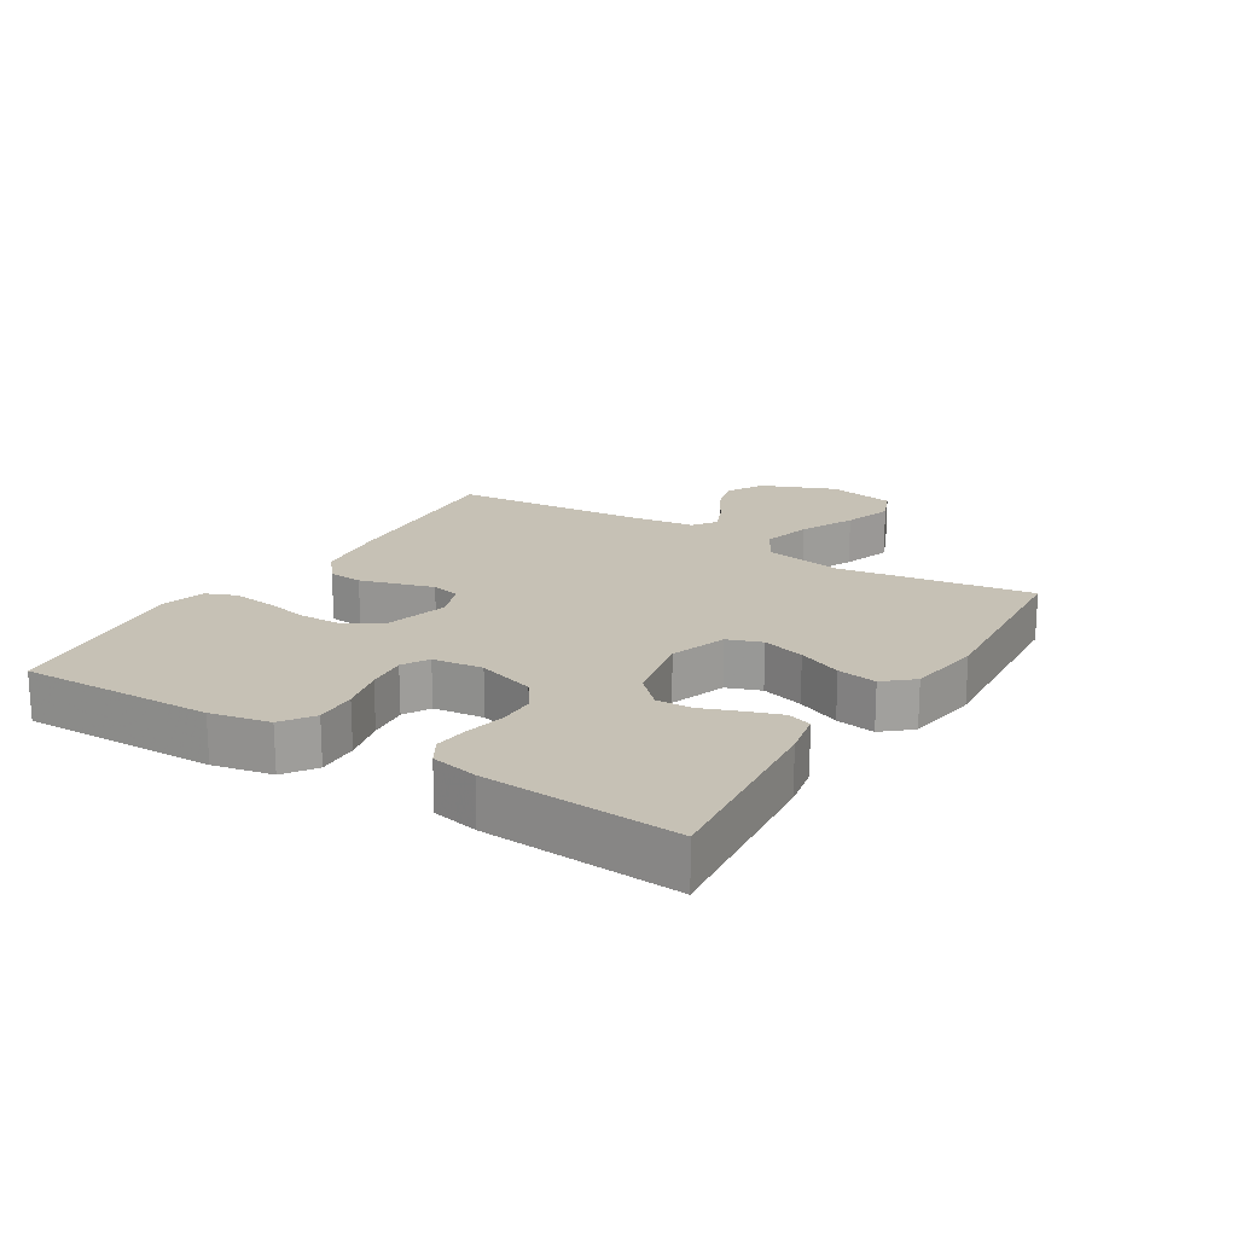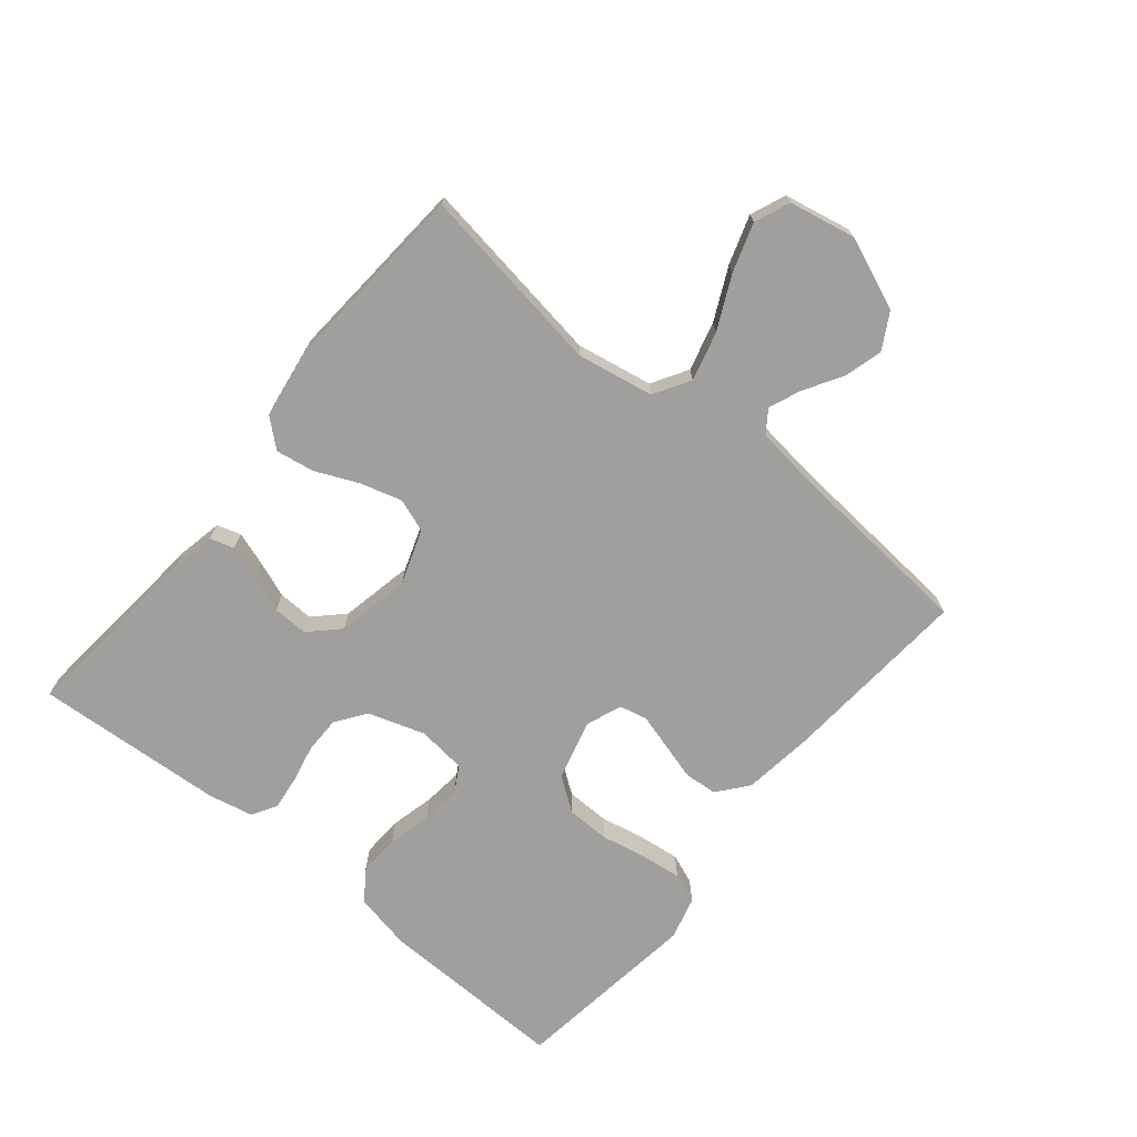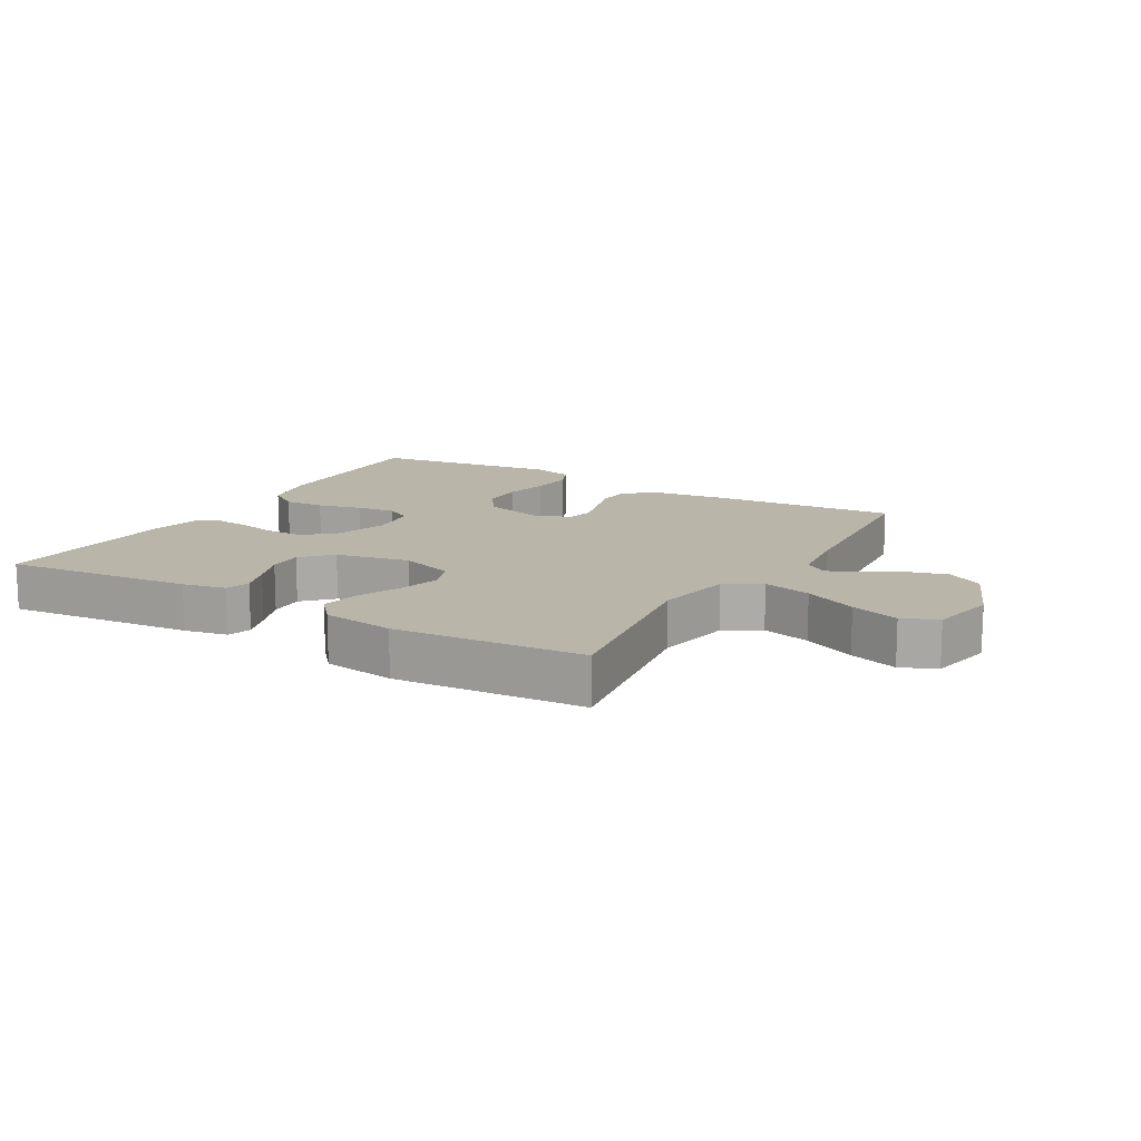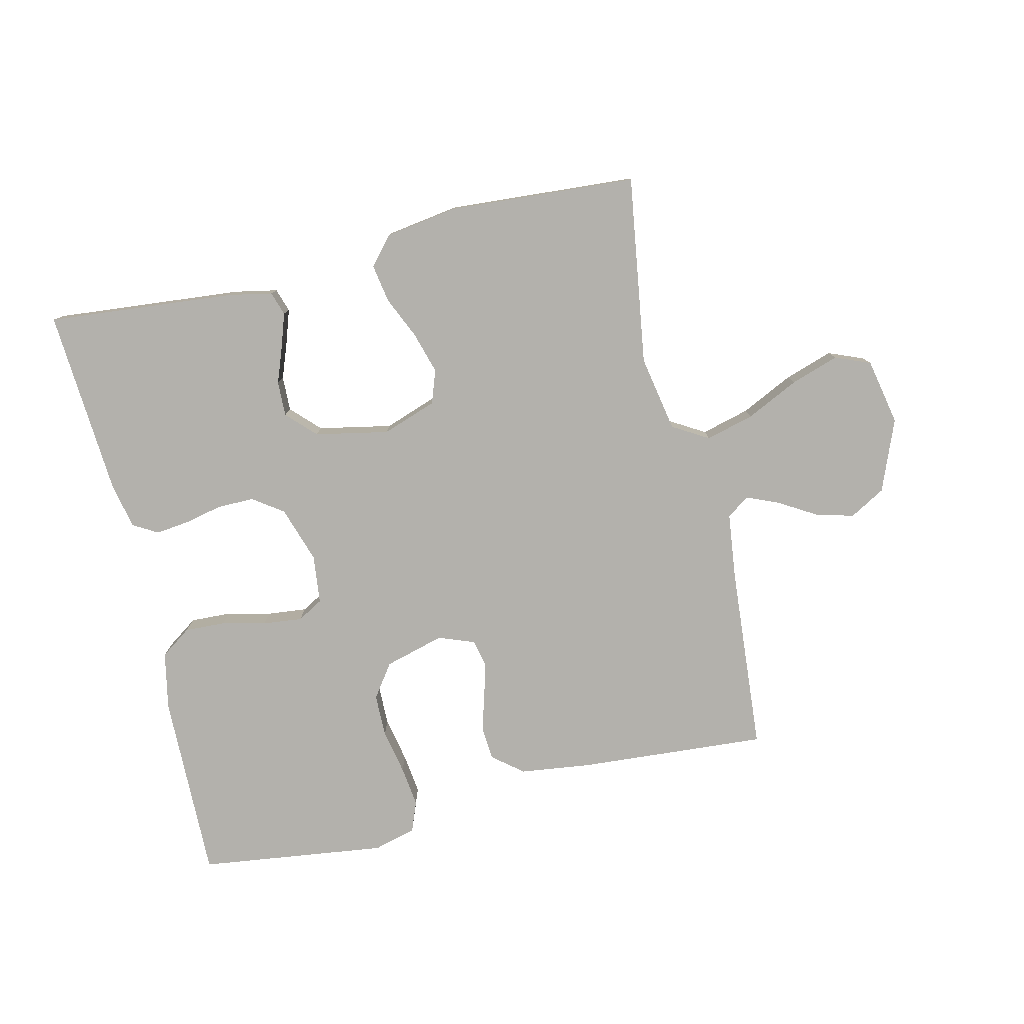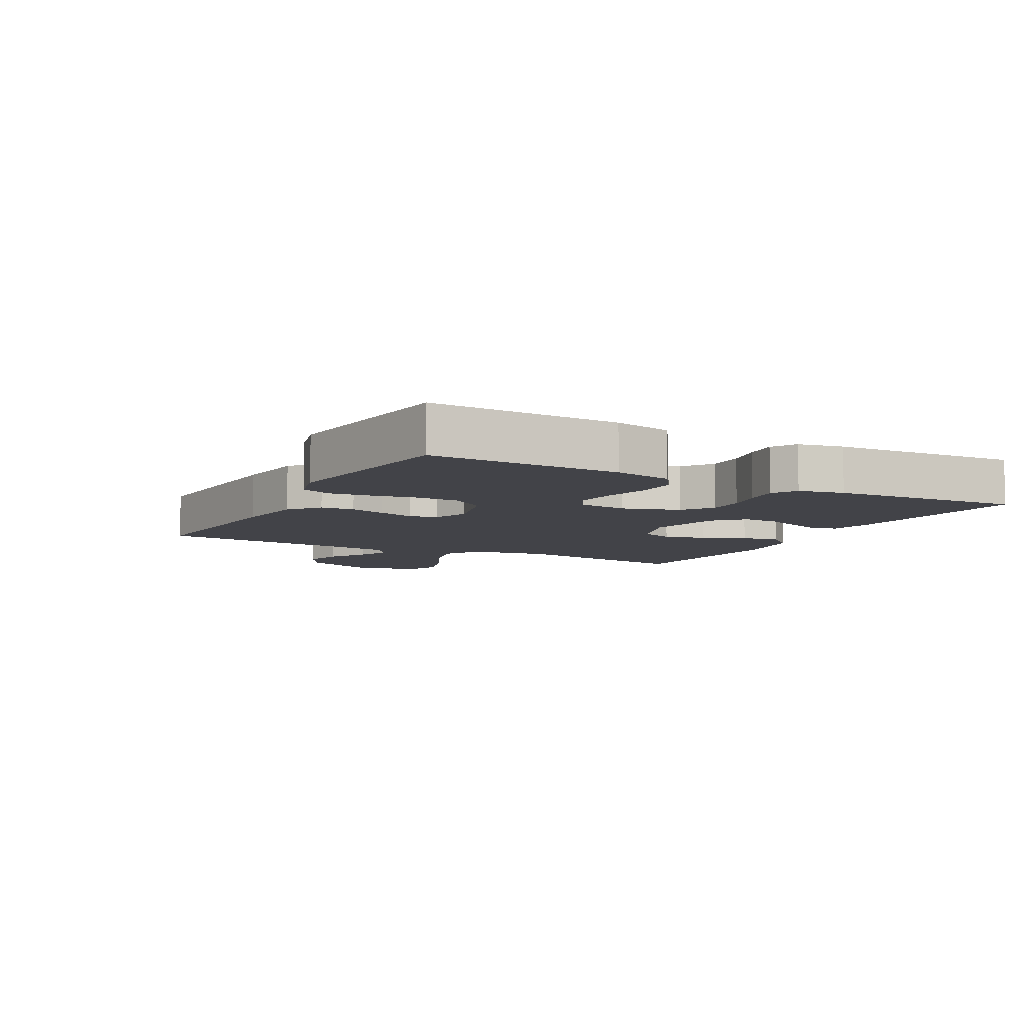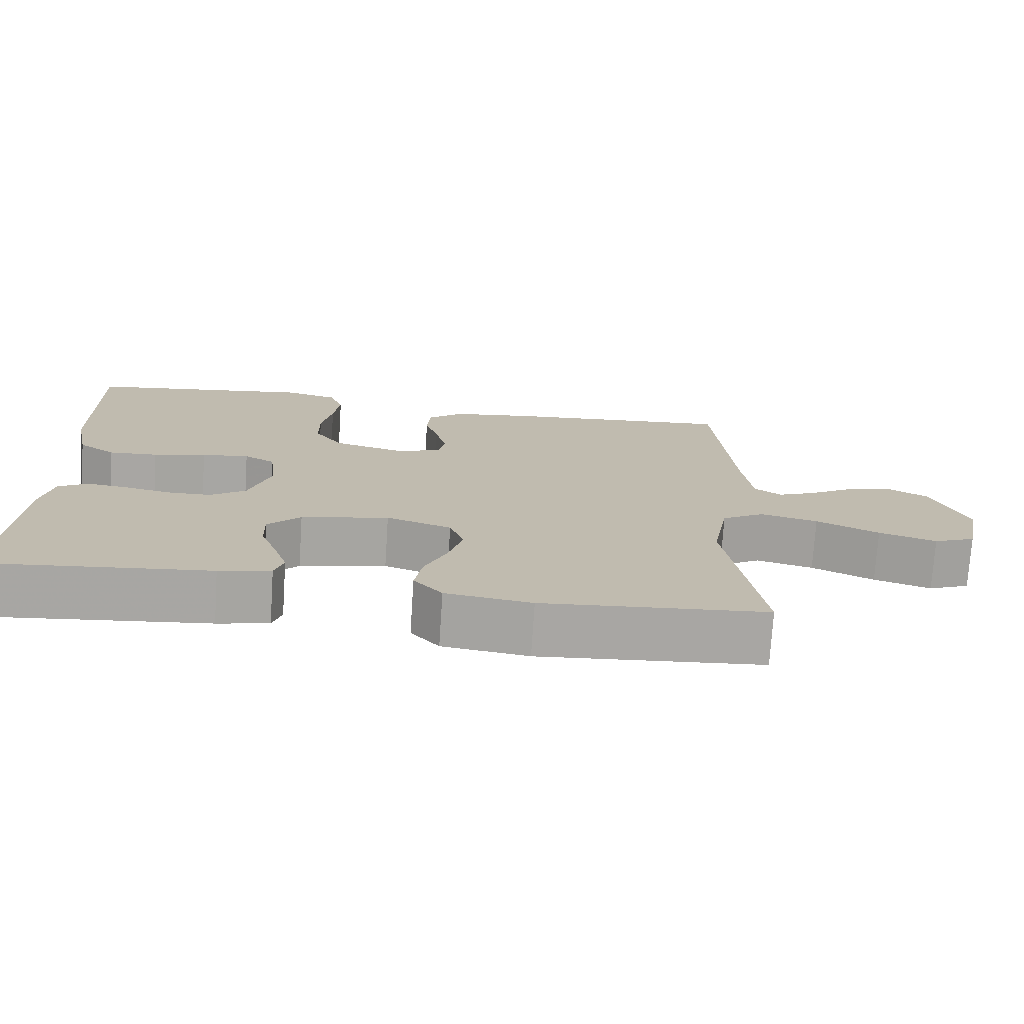
<metadata>
{"format":"obj","ext":"obj","renderer":"f3d","projection":"perspective","resolution":1024,"background":"white","views":[{"elev":18.8,"azim":121.7,"up":"+Y"},{"elev":-71.4,"azim":-129.4,"up":"+Y"},{"elev":13.7,"azim":-149.9,"up":"+Y"},{"elev":-79.0,"azim":-166.5,"up":"+Y"},{"elev":-7.6,"azim":61.7,"up":"+Y"},{"elev":-74.2,"azim":176.3,"up":"+Z"}]}
</metadata>
<code>
v 0.5 0.07 -0.5
v 0.2 0.07 -0.471
v 0.131 0.07 -0.457
v 0.119 0.07 -0.419
v 0.137 0.07 -0.366
v 0.159 0.07 -0.308
v 0.161 0.07 -0.252
v 0.117 0.07 -0.207
v 0 0.07 -0.183
v -0.087 0.07 -0.213
v -0.106 0.07 -0.266
v -0.087 0.07 -0.332
v -0.057 0.07 -0.4
v -0.047 0.07 -0.461
v -0.085 0.07 -0.505
v -0.2 0.07 -0.522
v -0.5 0.07 -0.5
v -0.454 0.07 -0.2
v -0.476 0.07 -0.078
v -0.533 0.07 -0.044
v -0.61 0.07 -0.064
v -0.694 0.07 -0.104
v -0.771 0.07 -0.129
v -0.827 0.07 -0.106
v -0.848 0.07 0
v -0.802 0.07 0.114
v -0.745 0.07 0.146
v -0.684 0.07 0.129
v -0.624 0.07 0.093
v -0.574 0.07 0.072
v -0.538 0.07 0.097
v -0.525 0.07 0.2
v -0.5 0.07 0.5
v -0.2 0.07 0.477
v -0.086 0.07 0.462
v -0.038 0.07 0.423
v -0.034 0.07 0.37
v -0.051 0.07 0.312
v -0.067 0.07 0.256
v -0.057 0.07 0.212
v 0 0.07 0.19
v 0.096 0.07 0.216
v 0.134 0.07 0.269
v 0.135 0.07 0.337
v 0.121 0.07 0.409
v 0.113 0.07 0.474
v 0.132 0.07 0.522
v 0.2 0.07 0.54
v 0.5 0.07 0.5
v 0.493 0.07 0.2
v 0.474 0.07 0.108
v 0.425 0.07 0.074
v 0.36 0.07 0.077
v 0.29 0.07 0.094
v 0.227 0.07 0.101
v 0.186 0.07 0.078
v 0.177 0.07 0
v 0.206 0.07 -0.09
v 0.254 0.07 -0.124
v 0.313 0.07 -0.124
v 0.373 0.07 -0.111
v 0.427 0.07 -0.105
v 0.466 0.07 -0.128
v 0.481 0.07 -0.2
v 0.5 0 -0.5
v 0.2 0 -0.471
v 0.131 0 -0.457
v 0.119 0 -0.419
v 0.137 0 -0.366
v 0.159 0 -0.308
v 0.161 0 -0.252
v 0.117 0 -0.207
v 0 0 -0.183
v -0.087 0 -0.213
v -0.106 0 -0.266
v -0.087 0 -0.332
v -0.057 0 -0.4
v -0.047 0 -0.461
v -0.085 0 -0.505
v -0.2 0 -0.522
v -0.5 0 -0.5
v -0.454 0 -0.2
v -0.476 0 -0.078
v -0.533 0 -0.044
v -0.61 0 -0.064
v -0.694 0 -0.104
v -0.771 0 -0.129
v -0.827 0 -0.106
v -0.848 0 0
v -0.802 0 0.114
v -0.745 0 0.146
v -0.684 0 0.129
v -0.624 0 0.093
v -0.574 0 0.072
v -0.538 0 0.097
v -0.525 0 0.2
v -0.5 0 0.5
v -0.2 0 0.477
v -0.086 0 0.462
v -0.038 0 0.423
v -0.034 0 0.37
v -0.051 0 0.312
v -0.067 0 0.256
v -0.057 0 0.212
v 0 0 0.19
v 0.096 0 0.216
v 0.134 0 0.269
v 0.135 0 0.337
v 0.121 0 0.409
v 0.113 0 0.474
v 0.132 0 0.522
v 0.2 0 0.54
v 0.5 0 0.5
v 0.493 0 0.2
v 0.474 0 0.108
v 0.425 0 0.074
v 0.36 0 0.077
v 0.29 0 0.094
v 0.227 0 0.101
v 0.186 0 0.078
v 0.177 0 0
v 0.206 0 -0.09
v 0.254 0 -0.124
v 0.313 0 -0.124
v 0.373 0 -0.111
v 0.427 0 -0.105
v 0.466 0 -0.128
v 0.481 0 -0.2
f 4 5 6
f 3 4 6
f 2 3 6
f 1 2 6
f 64 1 6
f 63 64 6
f 62 63 6
f 61 62 6
f 60 61 6
f 59 60 6 7
f 58 59 7 8
f 57 58 8 9
f 56 57 9 10
f 52 53 54
f 51 52 54
f 50 51 54
f 49 50 54
f 48 49 54
f 47 48 54
f 46 47 54
f 45 46 54
f 44 45 54
f 43 44 54 55
f 42 43 55 56
f 36 37 38
f 35 36 38
f 34 35 38
f 33 34 38
f 32 33 38
f 31 32 38 39
f 30 31 39 40
f 27 28 29
f 26 27 29
f 25 26 29
f 24 25 29
f 23 24 29
f 22 23 29
f 21 22 29
f 20 21 29 30
f 30 40 41
f 20 30 41
f 19 20 41
f 16 17 18
f 15 16 18
f 14 15 18
f 13 14 18
f 12 13 18
f 11 12 18 19
f 42 56 10
f 41 42 10
f 19 41 10
f 10 11 19
f 70 69 68
f 70 68 67
f 70 67 66
f 70 66 65
f 70 65 128
f 70 128 127
f 70 127 126
f 70 126 125
f 70 125 124
f 71 70 124 123
f 72 71 123 122
f 73 72 122 121
f 74 73 121 120
f 118 117 116
f 118 116 115
f 118 115 114
f 118 114 113
f 118 113 112
f 118 112 111
f 118 111 110
f 118 110 109
f 118 109 108
f 119 118 108 107
f 120 119 107 106
f 102 101 100
f 102 100 99
f 102 99 98
f 102 98 97
f 102 97 96
f 103 102 96 95
f 104 103 95 94
f 93 92 91
f 93 91 90
f 93 90 89
f 93 89 88
f 93 88 87
f 93 87 86
f 93 86 85
f 94 93 85 84
f 105 104 94
f 105 94 84
f 105 84 83
f 82 81 80
f 82 80 79
f 82 79 78
f 82 78 77
f 82 77 76
f 83 82 76 75
f 74 120 106
f 74 106 105
f 74 105 83
f 83 75 74
f 1 65 66 2
f 2 66 67 3
f 3 67 68 4
f 4 68 69 5
f 5 69 70 6
f 6 70 71 7
f 7 71 72 8
f 8 72 73 9
f 9 73 74 10
f 10 74 75 11
f 11 75 76 12
f 12 76 77 13
f 13 77 78 14
f 14 78 79 15
f 15 79 80 16
f 16 80 81 17
f 17 81 82 18
f 18 82 83 19
f 19 83 84 20
f 20 84 85 21
f 21 85 86 22
f 22 86 87 23
f 23 87 88 24
f 24 88 89 25
f 25 89 90 26
f 26 90 91 27
f 27 91 92 28
f 28 92 93 29
f 29 93 94 30
f 30 94 95 31
f 31 95 96 32
f 32 96 97 33
f 33 97 98 34
f 34 98 99 35
f 35 99 100 36
f 36 100 101 37
f 37 101 102 38
f 38 102 103 39
f 39 103 104 40
f 40 104 105 41
f 41 105 106 42
f 42 106 107 43
f 43 107 108 44
f 44 108 109 45
f 45 109 110 46
f 46 110 111 47
f 47 111 112 48
f 48 112 113 49
f 49 113 114 50
f 50 114 115 51
f 51 115 116 52
f 52 116 117 53
f 53 117 118 54
f 54 118 119 55
f 55 119 120 56
f 56 120 121 57
f 57 121 122 58
f 58 122 123 59
f 59 123 124 60
f 60 124 125 61
f 61 125 126 62
f 62 126 127 63
f 63 127 128 64
f 64 128 65 1

</code>
